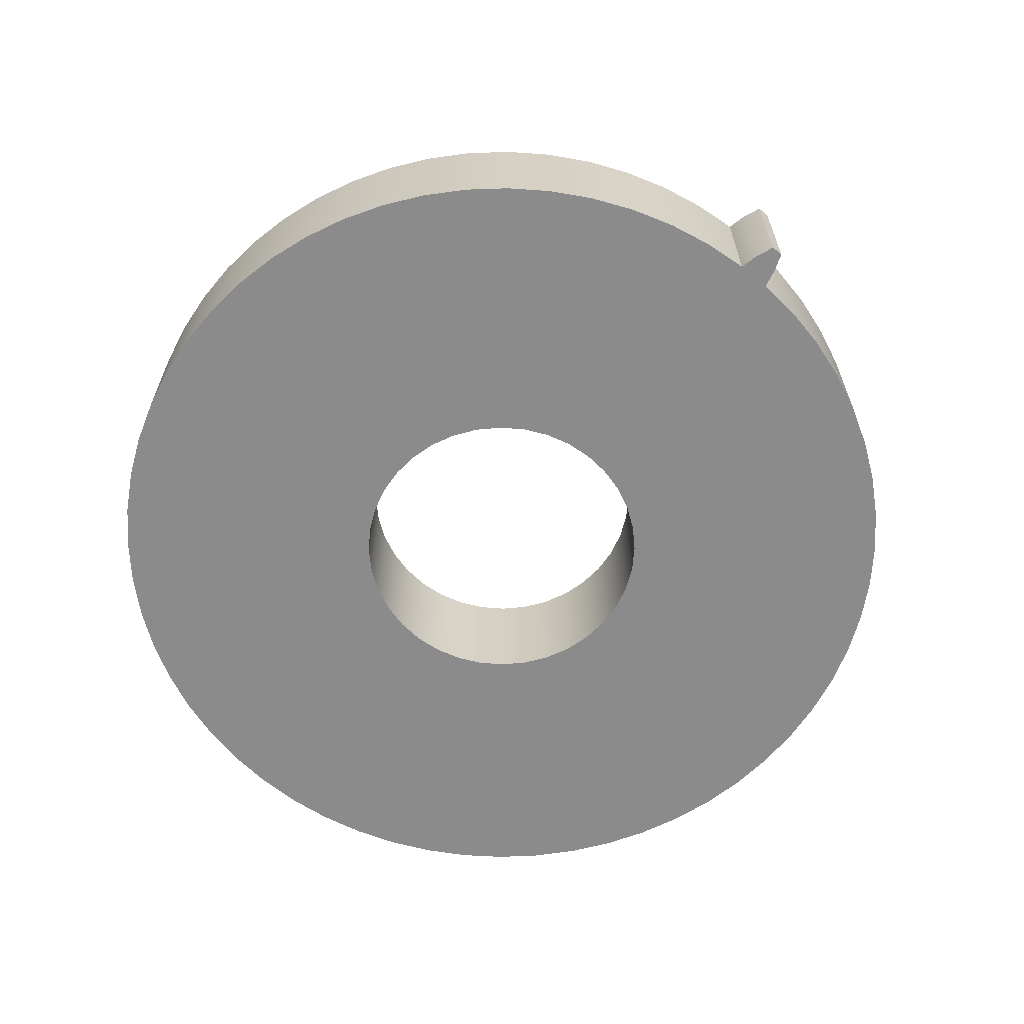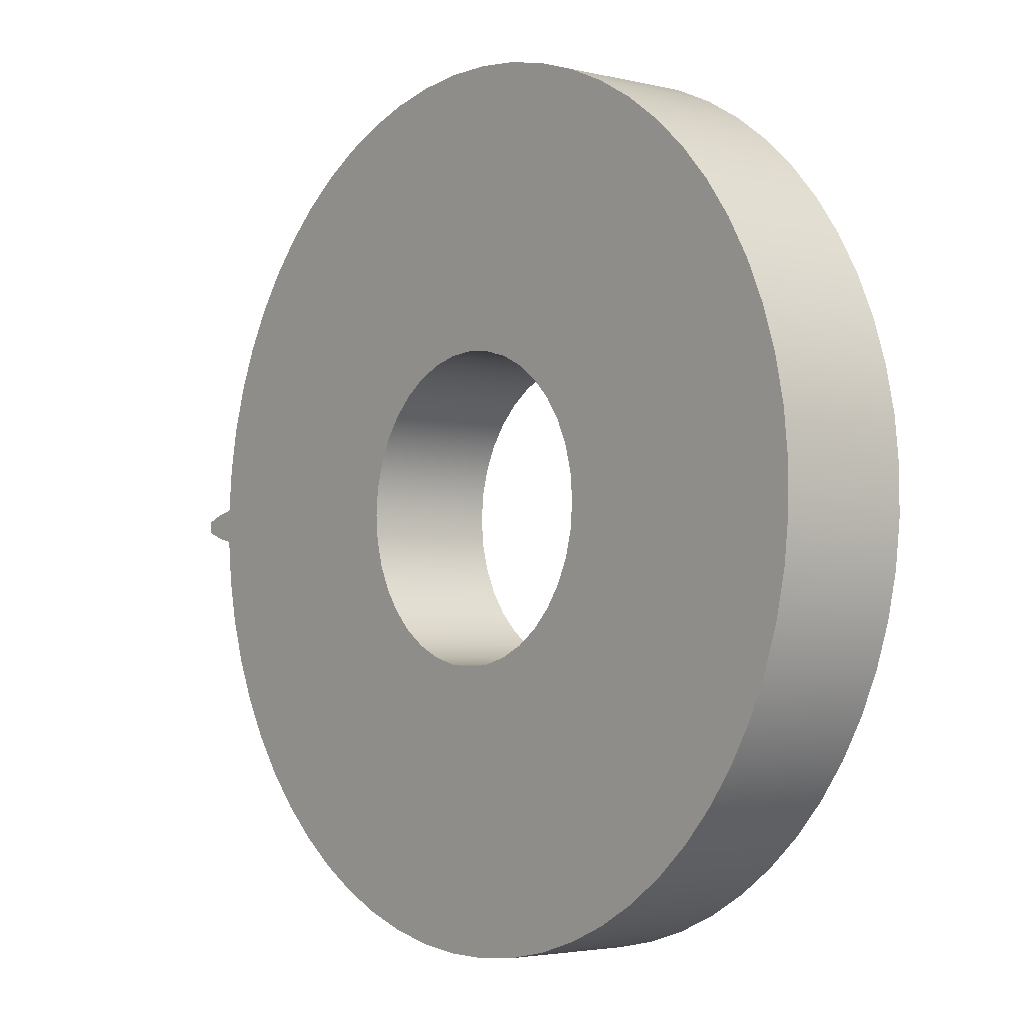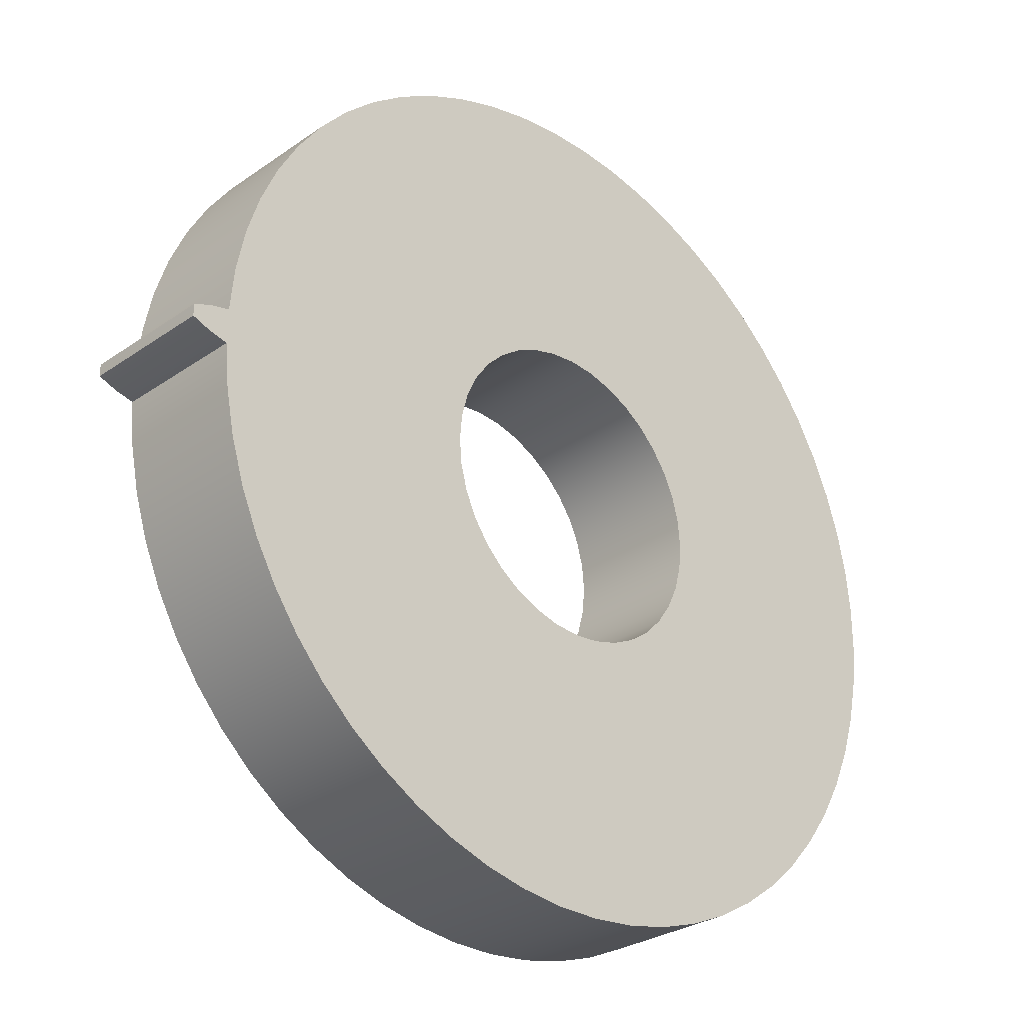
<metadata>
{"format":"obj","ext":"obj","renderer":"f3d","projection":"perspective","resolution":1024,"background":"white","views":[{"elev":-63.9,"azim":50.5,"up":"+Z"},{"elev":-3.3,"azim":-129.1,"up":"+Y"},{"elev":-28.9,"azim":135.9,"up":"+Y"}]}
</metadata>
<code>
v 0.9149 -0.01195 0
v 0.915 -0.003985 0
v 0.915 0.003985 0
v 0.9149 0.01195 0
v 0.9149 0.01195 0.268
v 0.915 0.003985 0.268
v 0.915 -0.003985 0.268
v 0.9149 -0.01195 0.268
v 0.8421 -0.03407 0
v 0.8339 -0.1222 0
v 0.8165 -0.2091 0
v 0.79 -0.2936 0
v 0.7549 -0.3749 0
v 0.7114 -0.452 0
v 0.66 -0.5242 0
v 0.6014 -0.5905 0
v 0.5361 -0.6504 0
v 0.4649 -0.703 0
v 0.3885 -0.7479 0
v 0.3079 -0.7846 0
v 0.2239 -0.8125 0
v 0.1374 -0.8315 0
v 0.04938 -0.8414 0
v -0.03917 -0.8419 0
v -0.1273 -0.8332 0
v -0.214 -0.8152 0
v -0.2984 -0.7882 0
v -0.3794 -0.7526 0
v -0.4563 -0.7086 0
v -0.5281 -0.6568 0
v -0.5942 -0.5978 0
v -0.6536 -0.5321 0
v -0.7058 -0.4606 0
v -0.7503 -0.384 0
v -0.7864 -0.3032 0
v -0.8139 -0.219 0
v -0.8324 -0.1324 0
v -0.8417 -0.04428 0
v -0.8417 0.04428 0
v -0.8324 0.1324 0
v -0.8139 0.219 0
v -0.7864 0.3032 0
v -0.7503 0.384 0
v -0.7058 0.4606 0
v -0.6536 0.5321 0
v -0.5942 0.5978 0
v -0.5281 0.6568 0
v -0.4563 0.7086 0
v -0.3794 0.7526 0
v -0.2984 0.7882 0
v -0.214 0.8152 0
v -0.1273 0.8332 0
v -0.03917 0.8419 0
v 0.04938 0.8414 0
v 0.1374 0.8315 0
v 0.2239 0.8125 0
v 0.3079 0.7846 0
v 0.3885 0.7479 0
v 0.4649 0.703 0
v 0.5361 0.6504 0
v 0.6014 0.5905 0
v 0.66 0.5242 0
v 0.7114 0.452 0
v 0.7549 0.3749 0
v 0.79 0.2936 0
v 0.8165 0.2091 0
v 0.8339 0.1222 0
v 0.8421 0.03407 0
v 0.8786 0.02574 0
v 0.9149 0.01195 0
v 0.915 0.003985 0
v 0.915 -0.003985 0
v 0.9149 -0.01195 0
v 0.8786 -0.02574 0
v -0.3 -3.674e-17 0
v -0.2954 -0.05209 0
v -0.2819 -0.1026 0
v -0.2598 -0.15 0
v -0.2298 -0.1928 0
v -0.1928 -0.2298 0
v -0.15 -0.2598 0
v -0.1026 -0.2819 0
v -0.05209 -0.2954 0
v 1.837e-17 -0.3 0
v 0.05209 -0.2954 0
v 0.1026 -0.2819 0
v 0.15 -0.2598 0
v 0.1928 -0.2298 0
v 0.2298 -0.1928 0
v 0.2598 -0.15 0
v 0.2819 -0.1026 0
v 0.2954 -0.05209 0
v 0.3 0 0
v 0.2954 0.05209 0
v 0.2819 0.1026 0
v 0.2598 0.15 0
v 0.2298 0.1928 0
v 0.1928 0.2298 0
v 0.15 0.2598 0
v 0.1026 0.2819 0
v 0.05209 0.2954 0
v 1.837e-17 0.3 0
v -0.05209 0.2954 0
v -0.1026 0.2819 0
v -0.15 0.2598 0
v -0.1928 0.2298 0
v -0.2298 0.1928 0
v -0.2598 0.15 0
v -0.2819 0.1026 0
v -0.2954 0.05209 0
v 0.8421 0.03407 0
v 0.8421 0.03407 0.268
v 0.8786 0.02574 0.268
v 0.9149 0.01195 0.268
v 0.9149 0.01195 0
v 0.8786 0.02574 0
v 0.8421 -0.03407 0.268
v 0.8421 -0.03407 0
v 0.8786 -0.02574 0
v 0.9149 -0.01195 0
v 0.9149 -0.01195 0.268
v 0.8786 -0.02574 0.268
v 0.8421 0.03407 0.268
v 0.8421 0.03407 0
v 0.8339 0.1222 0
v 0.8165 0.2091 0
v 0.79 0.2936 0
v 0.7549 0.3749 0
v 0.7114 0.452 0
v 0.66 0.5242 0
v 0.6014 0.5905 0
v 0.5361 0.6504 0
v 0.4649 0.703 0
v 0.3885 0.7479 0
v 0.3079 0.7846 0
v 0.2239 0.8125 0
v 0.1374 0.8315 0
v 0.04938 0.8414 0
v -0.03917 0.8419 0
v -0.1273 0.8332 0
v -0.214 0.8152 0
v -0.2984 0.7882 0
v -0.3794 0.7526 0
v -0.4563 0.7086 0
v -0.5281 0.6568 0
v -0.5942 0.5978 0
v -0.6536 0.5321 0
v -0.7058 0.4606 0
v -0.7503 0.384 0
v -0.7864 0.3032 0
v -0.8139 0.219 0
v -0.8324 0.1324 0
v -0.8417 0.04428 0
v -0.8417 -0.04428 0
v -0.8324 -0.1324 0
v -0.8139 -0.219 0
v -0.7864 -0.3032 0
v -0.7503 -0.384 0
v -0.7058 -0.4606 0
v -0.6536 -0.5321 0
v -0.5942 -0.5978 0
v -0.5281 -0.6568 0
v -0.4563 -0.7086 0
v -0.3794 -0.7526 0
v -0.2984 -0.7882 0
v -0.214 -0.8152 0
v -0.1273 -0.8332 0
v -0.03917 -0.8419 0
v 0.04938 -0.8414 0
v 0.1374 -0.8315 0
v 0.2239 -0.8125 0
v 0.3079 -0.7846 0
v 0.3885 -0.7479 0
v 0.4649 -0.703 0
v 0.5361 -0.6504 0
v 0.6014 -0.5905 0
v 0.66 -0.5242 0
v 0.7114 -0.452 0
v 0.7549 -0.3749 0
v 0.79 -0.2936 0
v 0.8165 -0.2091 0
v 0.8339 -0.1222 0
v 0.8421 -0.03407 0
v 0.8421 -0.03407 0.268
v 0.8339 -0.1222 0.268
v 0.8165 -0.2091 0.268
v 0.79 -0.2936 0.268
v 0.7549 -0.3749 0.268
v 0.7114 -0.452 0.268
v 0.66 -0.5242 0.268
v 0.6014 -0.5905 0.268
v 0.5361 -0.6504 0.268
v 0.4649 -0.703 0.268
v 0.3885 -0.7479 0.268
v 0.3079 -0.7846 0.268
v 0.2239 -0.8125 0.268
v 0.1374 -0.8315 0.268
v 0.04938 -0.8414 0.268
v -0.03917 -0.8419 0.268
v -0.1273 -0.8332 0.268
v -0.214 -0.8152 0.268
v -0.2984 -0.7882 0.268
v -0.3794 -0.7526 0.268
v -0.4563 -0.7086 0.268
v -0.5281 -0.6568 0.268
v -0.5942 -0.5978 0.268
v -0.6536 -0.5321 0.268
v -0.7058 -0.4606 0.268
v -0.7503 -0.384 0.268
v -0.7864 -0.3032 0.268
v -0.8139 -0.219 0.268
v -0.8324 -0.1324 0.268
v -0.8417 -0.04428 0.268
v -0.8417 0.04428 0.268
v -0.8324 0.1324 0.268
v -0.8139 0.219 0.268
v -0.7864 0.3032 0.268
v -0.7503 0.384 0.268
v -0.7058 0.4606 0.268
v -0.6536 0.5321 0.268
v -0.5942 0.5978 0.268
v -0.5281 0.6568 0.268
v -0.4563 0.7086 0.268
v -0.3794 0.7526 0.268
v -0.2984 0.7882 0.268
v -0.214 0.8152 0.268
v -0.1273 0.8332 0.268
v -0.03917 0.8419 0.268
v 0.04938 0.8414 0.268
v 0.1374 0.8315 0.268
v 0.2239 0.8125 0.268
v 0.3079 0.7846 0.268
v 0.3885 0.7479 0.268
v 0.4649 0.703 0.268
v 0.5361 0.6504 0.268
v 0.6014 0.5905 0.268
v 0.66 0.5242 0.268
v 0.7114 0.452 0.268
v 0.7549 0.3749 0.268
v 0.79 0.2936 0.268
v 0.8165 0.2091 0.268
v 0.8339 0.1222 0.268
v -0.3 -3.674e-17 0.268
v -0.2954 -0.05209 0.268
v -0.2819 -0.1026 0.268
v -0.2598 -0.15 0.268
v -0.2298 -0.1928 0.268
v -0.1928 -0.2298 0.268
v -0.15 -0.2598 0.268
v -0.1026 -0.2819 0.268
v -0.05209 -0.2954 0.268
v 1.837e-17 -0.3 0.268
v 0.05209 -0.2954 0.268
v 0.1026 -0.2819 0.268
v 0.15 -0.2598 0.268
v 0.1928 -0.2298 0.268
v 0.2298 -0.1928 0.268
v 0.2598 -0.15 0.268
v 0.2819 -0.1026 0.268
v 0.2954 -0.05209 0.268
v 0.3 0 0.268
v 0.2954 0.05209 0.268
v 0.2819 0.1026 0.268
v 0.2598 0.15 0.268
v 0.2298 0.1928 0.268
v 0.1928 0.2298 0.268
v 0.15 0.2598 0.268
v 0.1026 0.2819 0.268
v 0.05209 0.2954 0.268
v 1.837e-17 0.3 0.268
v -0.05209 0.2954 0.268
v -0.1026 0.2819 0.268
v -0.15 0.2598 0.268
v -0.1928 0.2298 0.268
v -0.2298 0.1928 0.268
v -0.2598 0.15 0.268
v -0.2819 0.1026 0.268
v -0.2954 0.05209 0.268
v -0.3 -3.674e-17 0
v -0.2954 0.05209 0
v -0.2819 0.1026 0
v -0.2598 0.15 0
v -0.2298 0.1928 0
v -0.1928 0.2298 0
v -0.15 0.2598 0
v -0.1026 0.2819 0
v -0.05209 0.2954 0
v 1.837e-17 0.3 0
v 0.05209 0.2954 0
v 0.1026 0.2819 0
v 0.15 0.2598 0
v 0.1928 0.2298 0
v 0.2298 0.1928 0
v 0.2598 0.15 0
v 0.2819 0.1026 0
v 0.2954 0.05209 0
v 0.3 0 0
v 0.2954 -0.05209 0
v 0.2819 -0.1026 0
v 0.2598 -0.15 0
v 0.2298 -0.1928 0
v 0.1928 -0.2298 0
v 0.15 -0.2598 0
v 0.1026 -0.2819 0
v 0.05209 -0.2954 0
v 1.837e-17 -0.3 0
v -0.05209 -0.2954 0
v -0.1026 -0.2819 0
v -0.15 -0.2598 0
v -0.1928 -0.2298 0
v -0.2298 -0.1928 0
v -0.2598 -0.15 0
v -0.2819 -0.1026 0
v -0.2954 -0.05209 0
v -0.3 -3.674e-17 0.268
v -0.3 -3.674e-17 0
v 0.8421 0.03407 0.268
v 0.8339 0.1222 0.268
v 0.8165 0.2091 0.268
v 0.79 0.2936 0.268
v 0.7549 0.3749 0.268
v 0.7114 0.452 0.268
v 0.66 0.5242 0.268
v 0.6014 0.5905 0.268
v 0.5361 0.6504 0.268
v 0.4649 0.703 0.268
v 0.3885 0.7479 0.268
v 0.3079 0.7846 0.268
v 0.2239 0.8125 0.268
v 0.1374 0.8315 0.268
v 0.04938 0.8414 0.268
v -0.03917 0.8419 0.268
v -0.1273 0.8332 0.268
v -0.214 0.8152 0.268
v -0.2984 0.7882 0.268
v -0.3794 0.7526 0.268
v -0.4563 0.7086 0.268
v -0.5281 0.6568 0.268
v -0.5942 0.5978 0.268
v -0.6536 0.5321 0.268
v -0.7058 0.4606 0.268
v -0.7503 0.384 0.268
v -0.7864 0.3032 0.268
v -0.8139 0.219 0.268
v -0.8324 0.1324 0.268
v -0.8417 0.04428 0.268
v -0.8417 -0.04428 0.268
v -0.8324 -0.1324 0.268
v -0.8139 -0.219 0.268
v -0.7864 -0.3032 0.268
v -0.7503 -0.384 0.268
v -0.7058 -0.4606 0.268
v -0.6536 -0.5321 0.268
v -0.5942 -0.5978 0.268
v -0.5281 -0.6568 0.268
v -0.4563 -0.7086 0.268
v -0.3794 -0.7526 0.268
v -0.2984 -0.7882 0.268
v -0.214 -0.8152 0.268
v -0.1273 -0.8332 0.268
v -0.03917 -0.8419 0.268
v 0.04938 -0.8414 0.268
v 0.1374 -0.8315 0.268
v 0.2239 -0.8125 0.268
v 0.3079 -0.7846 0.268
v 0.3885 -0.7479 0.268
v 0.4649 -0.703 0.268
v 0.5361 -0.6504 0.268
v 0.6014 -0.5905 0.268
v 0.66 -0.5242 0.268
v 0.7114 -0.452 0.268
v 0.7549 -0.3749 0.268
v 0.79 -0.2936 0.268
v 0.8165 -0.2091 0.268
v 0.8339 -0.1222 0.268
v 0.8421 -0.03407 0.268
v 0.8786 -0.02574 0.268
v 0.9149 -0.01195 0.268
v 0.915 -0.003985 0.268
v 0.915 0.003985 0.268
v 0.9149 0.01195 0.268
v 0.8786 0.02574 0.268
v -0.3 -3.674e-17 0.268
v -0.2954 0.05209 0.268
v -0.2819 0.1026 0.268
v -0.2598 0.15 0.268
v -0.2298 0.1928 0.268
v -0.1928 0.2298 0.268
v -0.15 0.2598 0.268
v -0.1026 0.2819 0.268
v -0.05209 0.2954 0.268
v 1.837e-17 0.3 0.268
v 0.05209 0.2954 0.268
v 0.1026 0.2819 0.268
v 0.15 0.2598 0.268
v 0.1928 0.2298 0.268
v 0.2298 0.1928 0.268
v 0.2598 0.15 0.268
v 0.2819 0.1026 0.268
v 0.2954 0.05209 0.268
v 0.3 0 0.268
v 0.2954 -0.05209 0.268
v 0.2819 -0.1026 0.268
v 0.2598 -0.15 0.268
v 0.2298 -0.1928 0.268
v 0.1928 -0.2298 0.268
v 0.15 -0.2598 0.268
v 0.1026 -0.2819 0.268
v 0.05209 -0.2954 0.268
v 1.837e-17 -0.3 0.268
v -0.05209 -0.2954 0.268
v -0.1026 -0.2819 0.268
v -0.15 -0.2598 0.268
v -0.1928 -0.2298 0.268
v -0.2298 -0.1928 0.268
v -0.2598 -0.15 0.268
v -0.2819 -0.1026 0.268
v -0.2954 -0.05209 0.268
f 8 1 7
f 7 1 2
f 7 2 6
f 6 2 3
f 6 3 5
f 5 3 4
f 10 92 9
f 9 92 93
f 9 93 68
f 68 93 94
f 68 94 67
f 67 94 66
f 66 94 95
f 66 95 65
f 65 95 64
f 64 95 96
f 64 96 63
f 63 96 97
f 63 97 62
f 62 97 61
f 61 97 98
f 61 98 60
f 60 98 59
f 59 98 99
f 59 99 58
f 58 99 100
f 58 100 57
f 57 100 56
f 56 100 101
f 56 101 55
f 55 101 54
f 54 101 102
f 54 102 53
f 53 102 103
f 53 103 52
f 52 103 51
f 51 103 104
f 51 104 50
f 50 104 49
f 49 104 105
f 49 105 48
f 48 105 106
f 48 106 47
f 47 106 46
f 46 106 107
f 46 107 45
f 45 107 44
f 44 107 108
f 44 108 43
f 43 108 109
f 43 109 42
f 42 109 41
f 41 109 110
f 41 110 40
f 40 110 39
f 39 110 75
f 39 75 38
f 38 75 76
f 38 76 37
f 37 76 36
f 36 76 77
f 36 77 35
f 35 77 34
f 34 77 78
f 34 78 33
f 33 78 79
f 33 79 32
f 32 79 31
f 31 79 80
f 31 80 30
f 30 80 29
f 29 80 81
f 29 81 28
f 28 81 82
f 28 82 27
f 27 82 26
f 26 82 83
f 26 83 25
f 25 83 24
f 24 83 84
f 24 84 23
f 23 84 85
f 23 85 22
f 22 85 21
f 21 85 86
f 21 86 20
f 20 86 19
f 19 86 87
f 19 87 18
f 18 87 88
f 18 88 17
f 17 88 16
f 16 88 89
f 16 89 15
f 15 89 14
f 14 89 90
f 14 90 13
f 13 90 91
f 13 91 12
f 12 91 11
f 11 91 92
f 11 92 10
f 9 68 74
f 74 68 69
f 74 69 72
f 72 69 71
f 71 69 70
f 72 73 74
f 112 113 111
f 111 113 116
f 116 113 114
f 116 114 115
f 118 119 117
f 117 119 122
f 122 119 120
f 122 120 121
f 123 124 242
f 242 124 125
f 242 125 241
f 241 125 126
f 241 126 240
f 240 126 127
f 240 127 239
f 239 127 128
f 239 128 238
f 238 128 129
f 238 129 237
f 237 129 130
f 237 130 236
f 236 130 131
f 236 131 235
f 235 131 132
f 235 132 234
f 234 132 133
f 234 133 233
f 233 133 134
f 233 134 232
f 232 134 135
f 232 135 231
f 231 135 136
f 231 136 230
f 230 136 137
f 230 137 229
f 229 137 138
f 229 138 228
f 228 138 139
f 228 139 227
f 227 139 140
f 227 140 226
f 226 140 141
f 226 141 225
f 225 141 142
f 225 142 224
f 224 142 143
f 224 143 223
f 223 143 144
f 223 144 222
f 222 144 145
f 222 145 221
f 221 145 146
f 221 146 220
f 220 146 147
f 220 147 219
f 219 147 148
f 219 148 218
f 218 148 149
f 218 149 217
f 217 149 150
f 217 150 216
f 216 150 151
f 216 151 215
f 215 151 152
f 215 152 214
f 214 152 153
f 214 153 213
f 213 153 154
f 213 154 212
f 212 154 155
f 212 155 211
f 211 155 156
f 211 156 210
f 210 156 157
f 210 157 209
f 209 157 158
f 209 158 208
f 208 158 159
f 208 159 207
f 207 159 160
f 207 160 206
f 206 160 161
f 206 161 205
f 205 161 162
f 205 162 204
f 204 162 163
f 204 163 203
f 203 163 164
f 203 164 202
f 202 164 165
f 202 165 201
f 201 165 166
f 201 166 200
f 200 166 167
f 200 167 199
f 199 167 168
f 199 168 198
f 198 168 169
f 198 169 197
f 197 169 170
f 197 170 196
f 196 170 171
f 196 171 195
f 195 171 172
f 195 172 194
f 194 172 173
f 194 173 193
f 193 173 174
f 193 174 192
f 192 174 175
f 192 175 191
f 191 175 176
f 191 176 190
f 190 176 177
f 190 177 189
f 189 177 178
f 189 178 188
f 188 178 179
f 188 179 187
f 187 179 180
f 187 180 186
f 186 180 181
f 186 181 185
f 185 181 182
f 185 182 184
f 184 182 183
f 244 314 243
f 243 314 316
f 315 279 278
f 278 279 280
f 278 280 277
f 277 280 281
f 277 281 276
f 276 281 282
f 276 282 275
f 275 282 283
f 275 283 274
f 274 283 284
f 274 284 273
f 273 284 285
f 273 285 272
f 272 285 286
f 272 286 271
f 271 286 287
f 271 287 270
f 270 287 288
f 270 288 269
f 269 288 289
f 269 289 268
f 268 289 290
f 268 290 267
f 267 290 291
f 267 291 266
f 266 291 292
f 266 292 265
f 265 292 293
f 265 293 264
f 264 293 294
f 264 294 263
f 263 294 295
f 263 295 262
f 262 295 296
f 262 296 261
f 261 296 297
f 261 297 260
f 260 297 298
f 260 298 259
f 259 298 299
f 259 299 258
f 258 299 300
f 258 300 257
f 257 300 301
f 257 301 256
f 256 301 302
f 256 302 255
f 255 302 303
f 255 303 254
f 254 303 304
f 254 304 253
f 253 304 305
f 253 305 252
f 252 305 306
f 252 306 251
f 251 306 307
f 251 307 250
f 250 307 308
f 250 308 249
f 249 308 309
f 249 309 248
f 248 309 310
f 248 310 247
f 247 310 311
f 247 311 246
f 246 311 312
f 246 312 245
f 245 312 313
f 245 313 244
f 244 313 314
f 318 400 317
f 317 400 401
f 317 401 376
f 376 401 402
f 376 402 375
f 375 402 374
f 374 402 403
f 374 403 373
f 373 403 372
f 372 403 404
f 372 404 371
f 371 404 405
f 371 405 370
f 370 405 369
f 369 405 406
f 369 406 368
f 368 406 367
f 367 406 407
f 367 407 366
f 366 407 408
f 366 408 365
f 365 408 364
f 364 408 409
f 364 409 363
f 363 409 362
f 362 409 410
f 362 410 361
f 361 410 411
f 361 411 360
f 360 411 359
f 359 411 412
f 359 412 358
f 358 412 357
f 357 412 413
f 357 413 356
f 356 413 414
f 356 414 355
f 355 414 354
f 354 414 415
f 354 415 353
f 353 415 352
f 352 415 416
f 352 416 351
f 351 416 417
f 351 417 350
f 350 417 349
f 349 417 418
f 349 418 348
f 348 418 347
f 347 418 383
f 347 383 346
f 346 383 384
f 346 384 345
f 345 384 344
f 344 384 385
f 344 385 343
f 343 385 342
f 342 385 386
f 342 386 341
f 341 386 387
f 341 387 340
f 340 387 339
f 339 387 388
f 339 388 338
f 338 388 337
f 337 388 389
f 337 389 336
f 336 389 390
f 336 390 335
f 335 390 334
f 334 390 391
f 334 391 333
f 333 391 332
f 332 391 392
f 332 392 331
f 331 392 393
f 331 393 330
f 330 393 329
f 329 393 394
f 329 394 328
f 328 394 327
f 327 394 395
f 327 395 326
f 326 395 396
f 326 396 325
f 325 396 324
f 324 396 397
f 324 397 323
f 323 397 322
f 322 397 398
f 322 398 321
f 321 398 399
f 321 399 320
f 320 399 319
f 319 399 400
f 319 400 318
f 376 377 317
f 317 377 382
f 382 377 379
f 382 379 380
f 377 378 379
f 380 381 382

</code>
